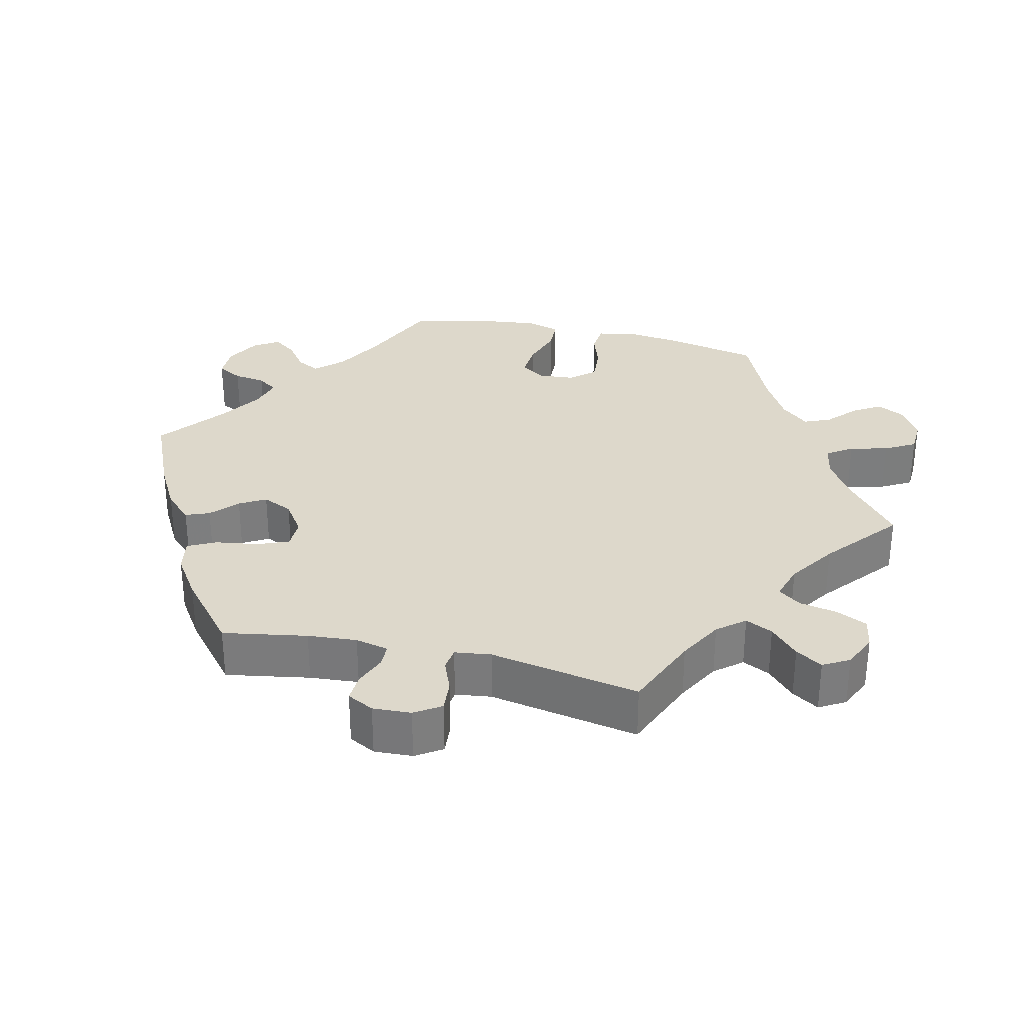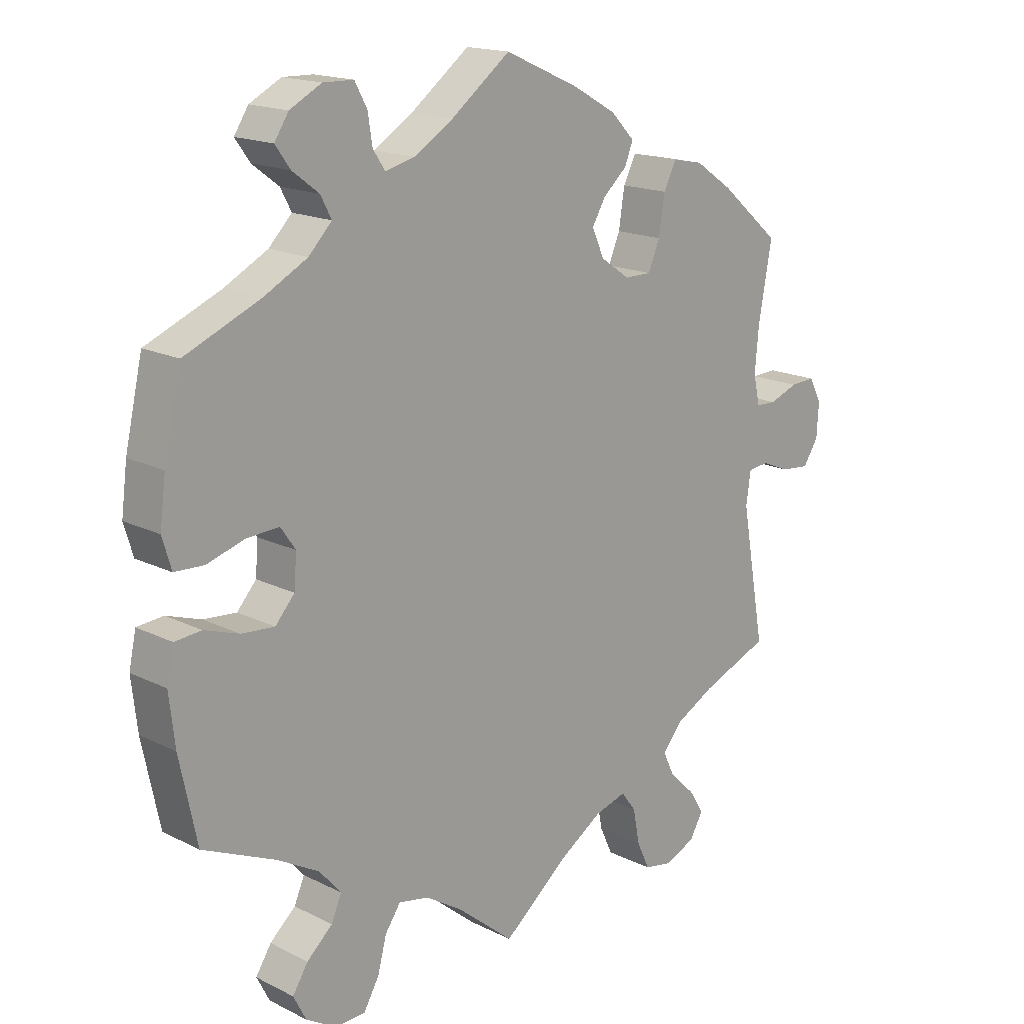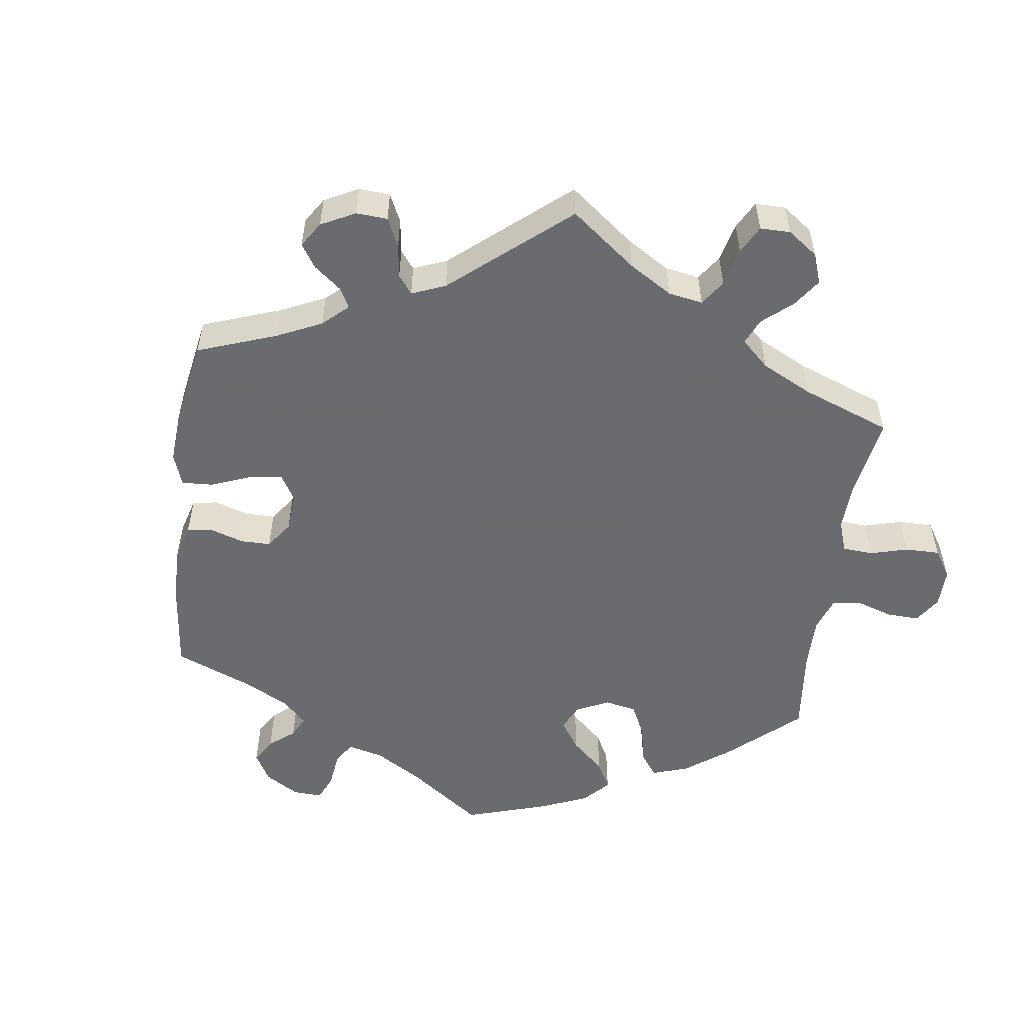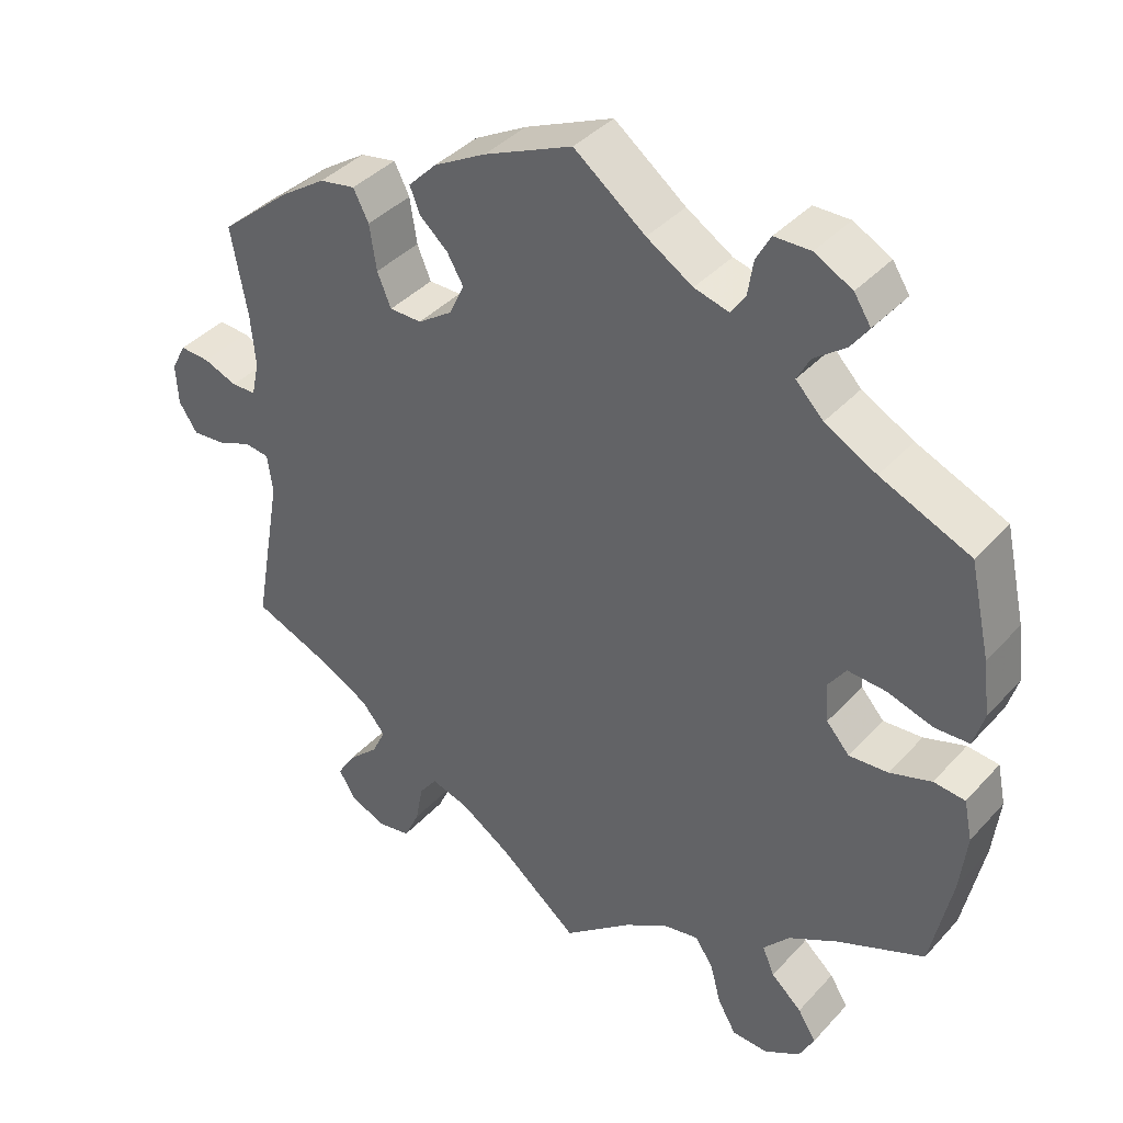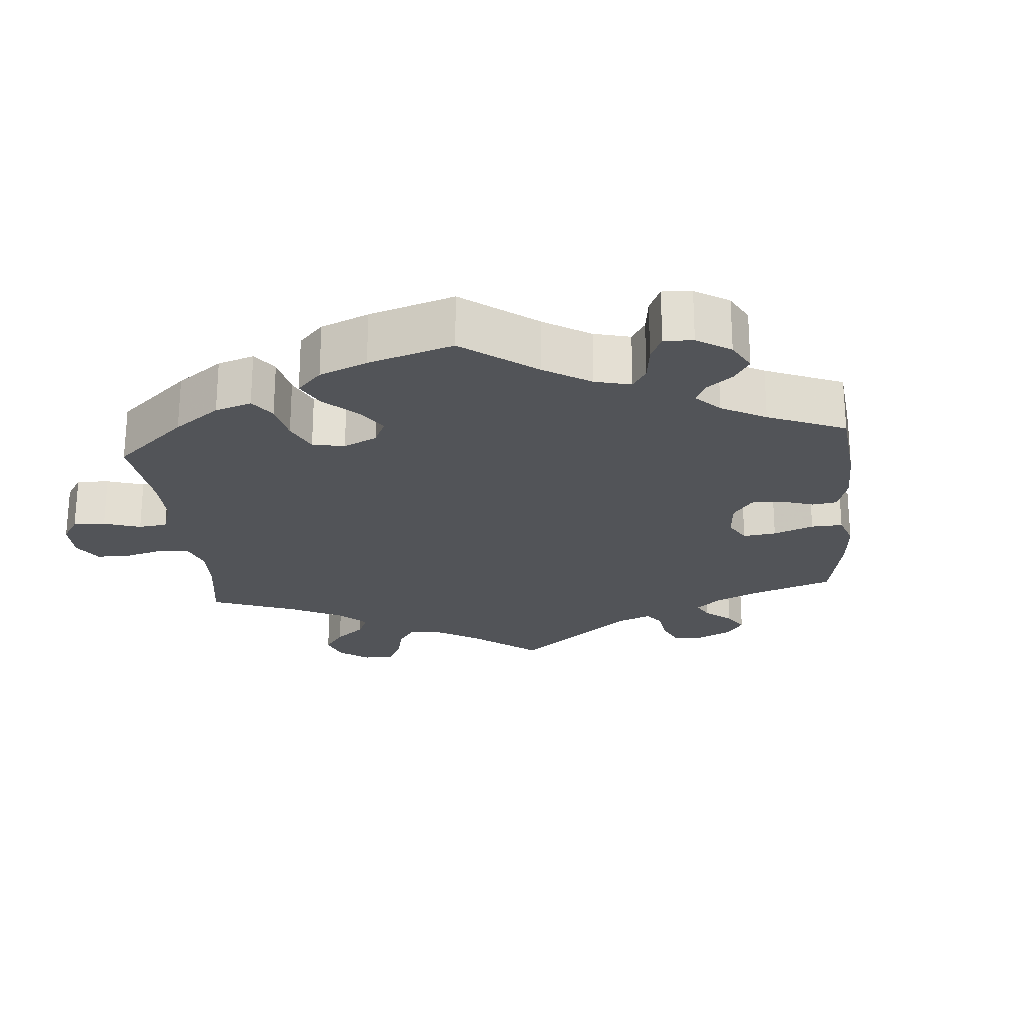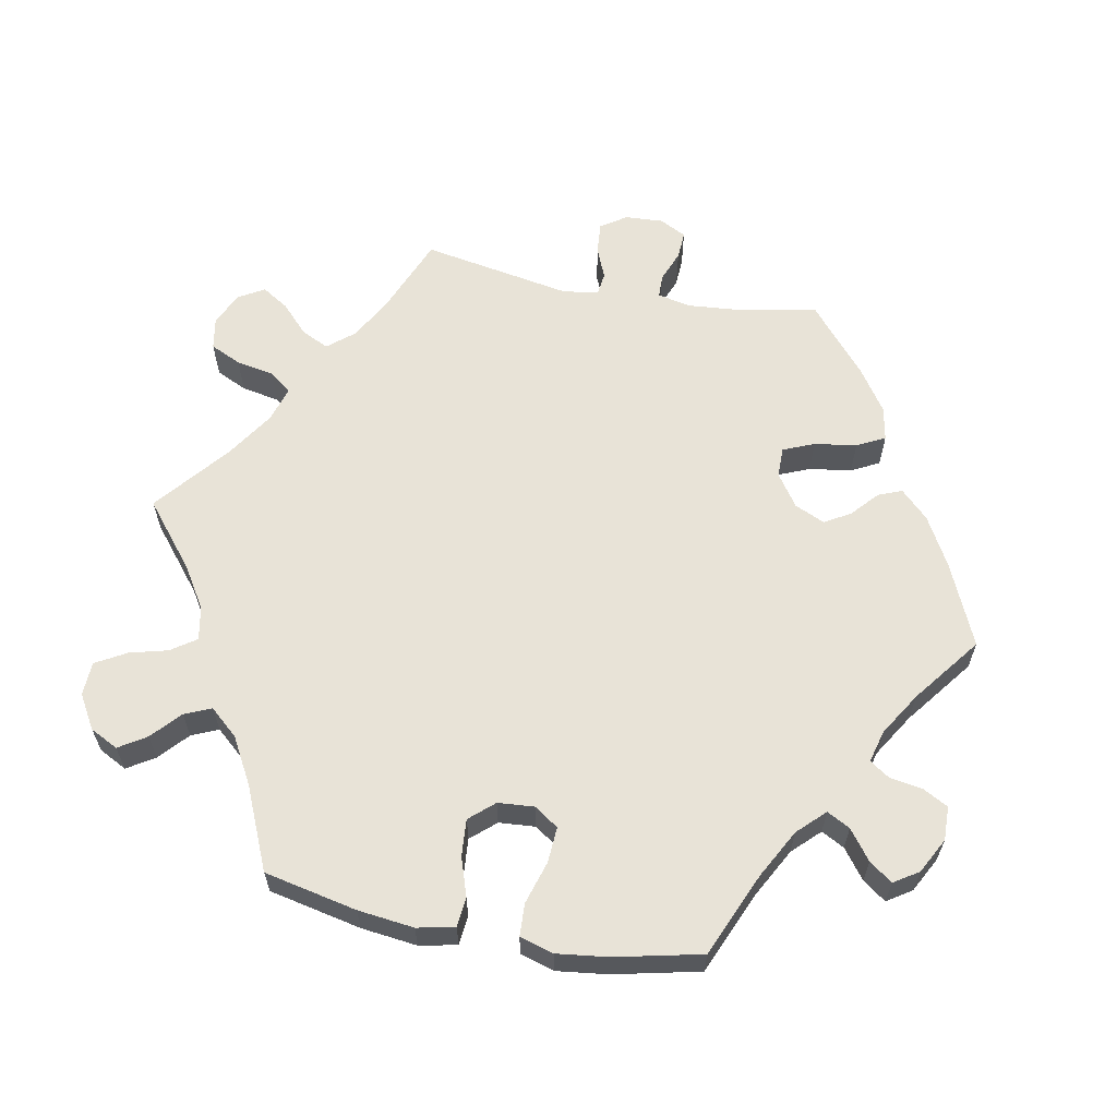
<metadata>
{"format":"obj","ext":"obj","renderer":"f3d","projection":"perspective","resolution":1024,"background":"white","views":[{"elev":31.1,"azim":103.6,"up":"+Y"},{"elev":16.8,"azim":-44.9,"up":"+Z"},{"elev":-53.3,"azim":112.3,"up":"+Y"},{"elev":39.4,"azim":-142.6,"up":"+Z"},{"elev":-23.1,"azim":-54.7,"up":"+Y"},{"elev":61.7,"azim":-79.1,"up":"+Y"}]}
</metadata>
<code>
v 0.114 0.07 0.527
v 0.182 0.07 0.489
v 0.219 0.07 0.451
v 0.206 0.07 0.418
v 0.169 0.07 0.385
v 0.148 0.07 0.349
v 0.167 0.07 0.307
v 0.212 0.07 0.276
v 0.254 0.07 0.276
v 0.272 0.07 0.319
v 0.281 0.07 0.378
v 0.301 0.07 0.417
v 0.348 0.07 0.408
v 0.407 0.07 0.368
v 0.5 0.07 0.289
v 0.479 0.07 0.173
v 0.473 0.07 0.105
v 0.483 0.07 0.059
v 0.515 0.07 0.058
v 0.559 0.07 0.075
v 0.598 0.07 0.077
v 0.617 0.07 0.04
v 0.614 0.07 -0.013
v 0.59 0.07 -0.049
v 0.546 0.07 -0.045
v 0.502 0.07 -0.027
v 0.47 0.07 -0.031
v 0.463 0.07 -0.081
v 0.5 0.07 -0.289
v 0.394 0.07 -0.332
v 0.333 0.07 -0.365
v 0.302 0.07 -0.402
v 0.32 0.07 -0.44
v 0.36 0.07 -0.478
v 0.383 0.07 -0.515
v 0.362 0.07 -0.551
v 0.315 0.07 -0.572
v 0.271 0.07 -0.564
v 0.251 0.07 -0.521
v 0.241 0.07 -0.468
v 0.218 0.07 -0.437
v 0.168 0.07 -0.452
v 0.102 0.07 -0.495
v 0 0.07 -0.578
v -0.089 0.07 -0.505
v -0.146 0.07 -0.469
v -0.193 0.07 -0.46
v -0.217 0.07 -0.495
v -0.231 0.07 -0.548
v -0.255 0.07 -0.59
v -0.302 0.07 -0.592
v -0.349 0.07 -0.564
v -0.369 0.07 -0.525
v -0.345 0.07 -0.487
v -0.305 0.07 -0.451
v -0.289 0.07 -0.414
v -0.323 0.07 -0.375
v -0.387 0.07 -0.339
v -0.501 0.07 -0.289
v -0.528 0.07 -0.16
v -0.537 0.07 -0.082
v -0.526 0.07 -0.03
v -0.485 0.07 -0.026
v -0.431 0.07 -0.044
v -0.38 0.07 -0.048
v -0.35 0.07 -0.014
v -0.346 0.07 0.037
v -0.369 0.07 0.07
v -0.419 0.07 0.067
v -0.478 0.07 0.049
v -0.523 0.07 0.051
v -0.537 0.07 0.098
v -0.528 0.07 0.169
v -0.501 0.07 0.289
v -0.384 0.07 0.339
v -0.317 0.07 0.375
v -0.281 0.07 0.412
v -0.298 0.07 0.444
v -0.339 0.07 0.475
v -0.362 0.07 0.507
v -0.34 0.07 0.541
v -0.291 0.07 0.567
v -0.244 0.07 0.566
v -0.225 0.07 0.531
v -0.218 0.07 0.486
v -0.199 0.07 0.458
v -0.154 0.07 0.47
v -0.094 0.07 0.507
v -0.001 0.07 0.578
v 0.114 0 0.527
v 0.182 0 0.489
v 0.219 0 0.451
v 0.206 0 0.418
v 0.169 0 0.385
v 0.148 0 0.349
v 0.167 0 0.307
v 0.212 0 0.276
v 0.254 0 0.276
v 0.272 0 0.319
v 0.281 0 0.378
v 0.301 0 0.417
v 0.348 0 0.408
v 0.407 0 0.368
v 0.5 0 0.289
v 0.479 0 0.173
v 0.473 0 0.105
v 0.483 0 0.059
v 0.515 0 0.058
v 0.559 0 0.075
v 0.598 0 0.077
v 0.617 0 0.04
v 0.614 0 -0.013
v 0.59 0 -0.049
v 0.546 0 -0.045
v 0.502 0 -0.027
v 0.47 0 -0.031
v 0.463 0 -0.081
v 0.5 0 -0.289
v 0.394 0 -0.332
v 0.333 0 -0.365
v 0.302 0 -0.402
v 0.32 0 -0.44
v 0.36 0 -0.478
v 0.383 0 -0.515
v 0.362 0 -0.551
v 0.315 0 -0.572
v 0.271 0 -0.564
v 0.251 0 -0.521
v 0.241 0 -0.468
v 0.218 0 -0.437
v 0.168 0 -0.452
v 0.102 0 -0.495
v 0 0 -0.578
v -0.089 0 -0.505
v -0.146 0 -0.469
v -0.193 0 -0.46
v -0.217 0 -0.495
v -0.231 0 -0.548
v -0.255 0 -0.59
v -0.302 0 -0.592
v -0.349 0 -0.564
v -0.369 0 -0.525
v -0.345 0 -0.487
v -0.305 0 -0.451
v -0.289 0 -0.414
v -0.323 0 -0.375
v -0.387 0 -0.339
v -0.501 0 -0.289
v -0.528 0 -0.16
v -0.537 0 -0.082
v -0.526 0 -0.03
v -0.485 0 -0.026
v -0.431 0 -0.044
v -0.38 0 -0.048
v -0.35 0 -0.014
v -0.346 0 0.037
v -0.369 0 0.07
v -0.419 0 0.067
v -0.478 0 0.049
v -0.523 0 0.051
v -0.537 0 0.098
v -0.528 0 0.169
v -0.501 0 0.289
v -0.384 0 0.339
v -0.317 0 0.375
v -0.281 0 0.412
v -0.298 0 0.444
v -0.339 0 0.475
v -0.362 0 0.507
v -0.34 0 0.541
v -0.291 0 0.567
v -0.244 0 0.566
v -0.225 0 0.531
v -0.218 0 0.486
v -0.199 0 0.458
v -0.154 0 0.47
v -0.094 0 0.507
v -0.001 0 0.578
f 88 89 1 2
f 87 88 2 3
f 86 87 3 4
f 82 83 84 85
f 82 85 86
f 81 82 86
f 78 79 80 81
f 77 78 81 86
f 76 77 86 4
f 72 73 74 75
f 69 70 71 72
f 68 69 72 75
f 67 68 75 76
f 61 62 63 64
f 61 64 65
f 58 59 60 61
f 57 58 61 65
f 56 57 65 66
f 52 53 54 55
f 52 55 56
f 51 52 56
f 48 49 50 51
f 47 48 51 56
f 46 47 56 66
f 43 44 45
f 42 43 45 46
f 41 42 46 66
f 37 38 39 40
f 35 36 37 40
f 33 34 35 40
f 32 33 40 41
f 31 32 41 66
f 28 29 30
f 27 28 30 31
f 23 24 25 26
f 23 26 27
f 22 23 27
f 19 20 21 22
f 18 19 22 27
f 17 18 27 31
f 13 14 15 16
f 10 11 12 13
f 9 10 13 16
f 8 9 16 17
f 67 76 4 5
f 66 67 5 6
f 8 17 31 66
f 7 8 66
f 6 7 66
f 91 90 178 177
f 92 91 177 176
f 93 92 176 175
f 174 173 172 171
f 175 174 171
f 175 171 170
f 170 169 168 167
f 175 170 167 166
f 93 175 166 165
f 164 163 162 161
f 161 160 159 158
f 164 161 158 157
f 165 164 157 156
f 153 152 151 150
f 154 153 150
f 150 149 148 147
f 154 150 147 146
f 155 154 146 145
f 144 143 142 141
f 145 144 141
f 145 141 140
f 140 139 138 137
f 145 140 137 136
f 155 145 136 135
f 134 133 132
f 135 134 132 131
f 155 135 131 130
f 129 128 127 126
f 129 126 125 124
f 129 124 123 122
f 130 129 122 121
f 155 130 121 120
f 119 118 117
f 120 119 117 116
f 115 114 113 112
f 116 115 112
f 116 112 111
f 111 110 109 108
f 116 111 108 107
f 120 116 107 106
f 105 104 103 102
f 102 101 100 99
f 105 102 99 98
f 106 105 98 97
f 94 93 165 156
f 95 94 156 155
f 155 120 106 97
f 155 97 96
f 155 96 95
f 1 90 91 2
f 2 91 92 3
f 3 92 93 4
f 4 93 94 5
f 5 94 95 6
f 6 95 96 7
f 7 96 97 8
f 8 97 98 9
f 9 98 99 10
f 10 99 100 11
f 11 100 101 12
f 12 101 102 13
f 13 102 103 14
f 14 103 104 15
f 15 104 105 16
f 16 105 106 17
f 17 106 107 18
f 18 107 108 19
f 19 108 109 20
f 20 109 110 21
f 21 110 111 22
f 22 111 112 23
f 23 112 113 24
f 24 113 114 25
f 25 114 115 26
f 26 115 116 27
f 27 116 117 28
f 28 117 118 29
f 29 118 119 30
f 30 119 120 31
f 31 120 121 32
f 32 121 122 33
f 33 122 123 34
f 34 123 124 35
f 35 124 125 36
f 36 125 126 37
f 37 126 127 38
f 38 127 128 39
f 39 128 129 40
f 40 129 130 41
f 41 130 131 42
f 42 131 132 43
f 43 132 133 44
f 44 133 134 45
f 45 134 135 46
f 46 135 136 47
f 47 136 137 48
f 48 137 138 49
f 49 138 139 50
f 50 139 140 51
f 51 140 141 52
f 52 141 142 53
f 53 142 143 54
f 54 143 144 55
f 55 144 145 56
f 56 145 146 57
f 57 146 147 58
f 58 147 148 59
f 59 148 149 60
f 60 149 150 61
f 61 150 151 62
f 62 151 152 63
f 63 152 153 64
f 64 153 154 65
f 65 154 155 66
f 66 155 156 67
f 67 156 157 68
f 68 157 158 69
f 69 158 159 70
f 70 159 160 71
f 71 160 161 72
f 72 161 162 73
f 73 162 163 74
f 74 163 164 75
f 75 164 165 76
f 76 165 166 77
f 77 166 167 78
f 78 167 168 79
f 79 168 169 80
f 80 169 170 81
f 81 170 171 82
f 82 171 172 83
f 83 172 173 84
f 84 173 174 85
f 85 174 175 86
f 86 175 176 87
f 87 176 177 88
f 88 177 178 89
f 89 178 90 1

</code>
